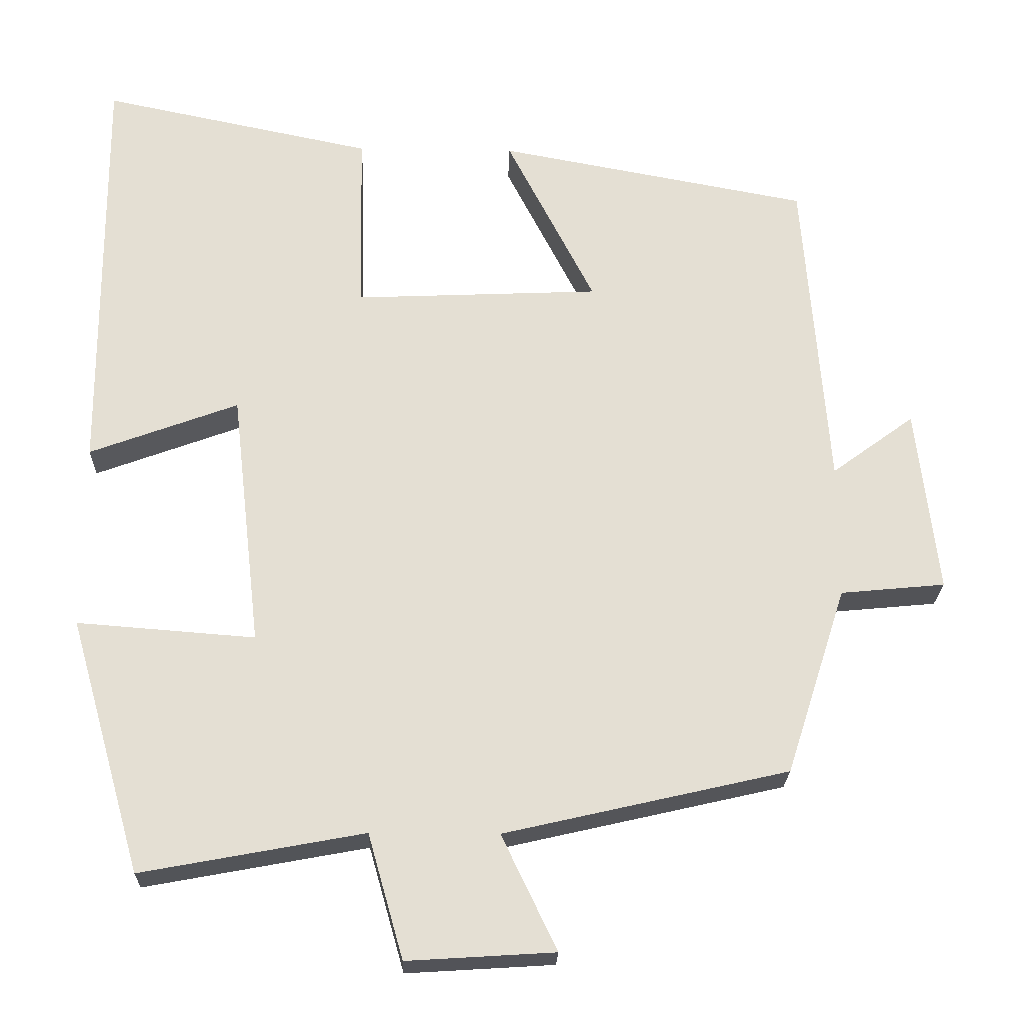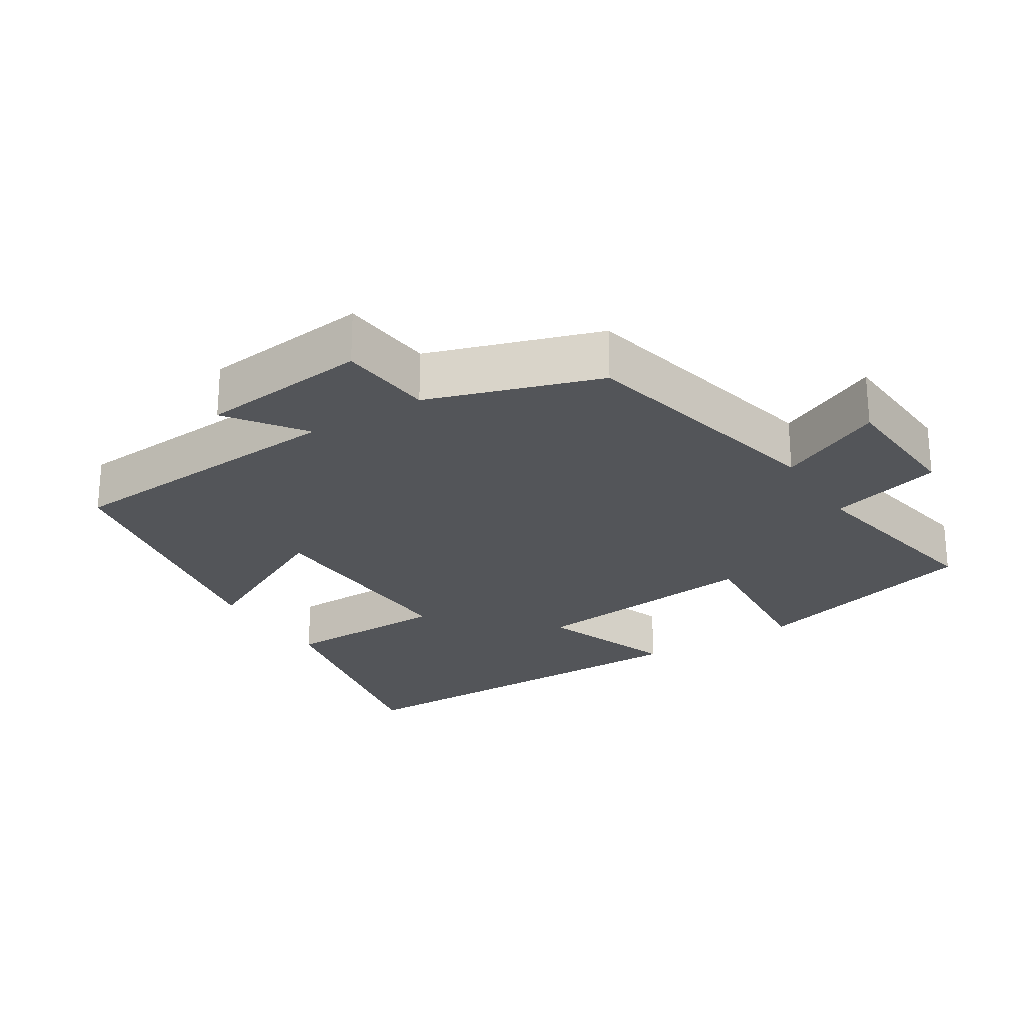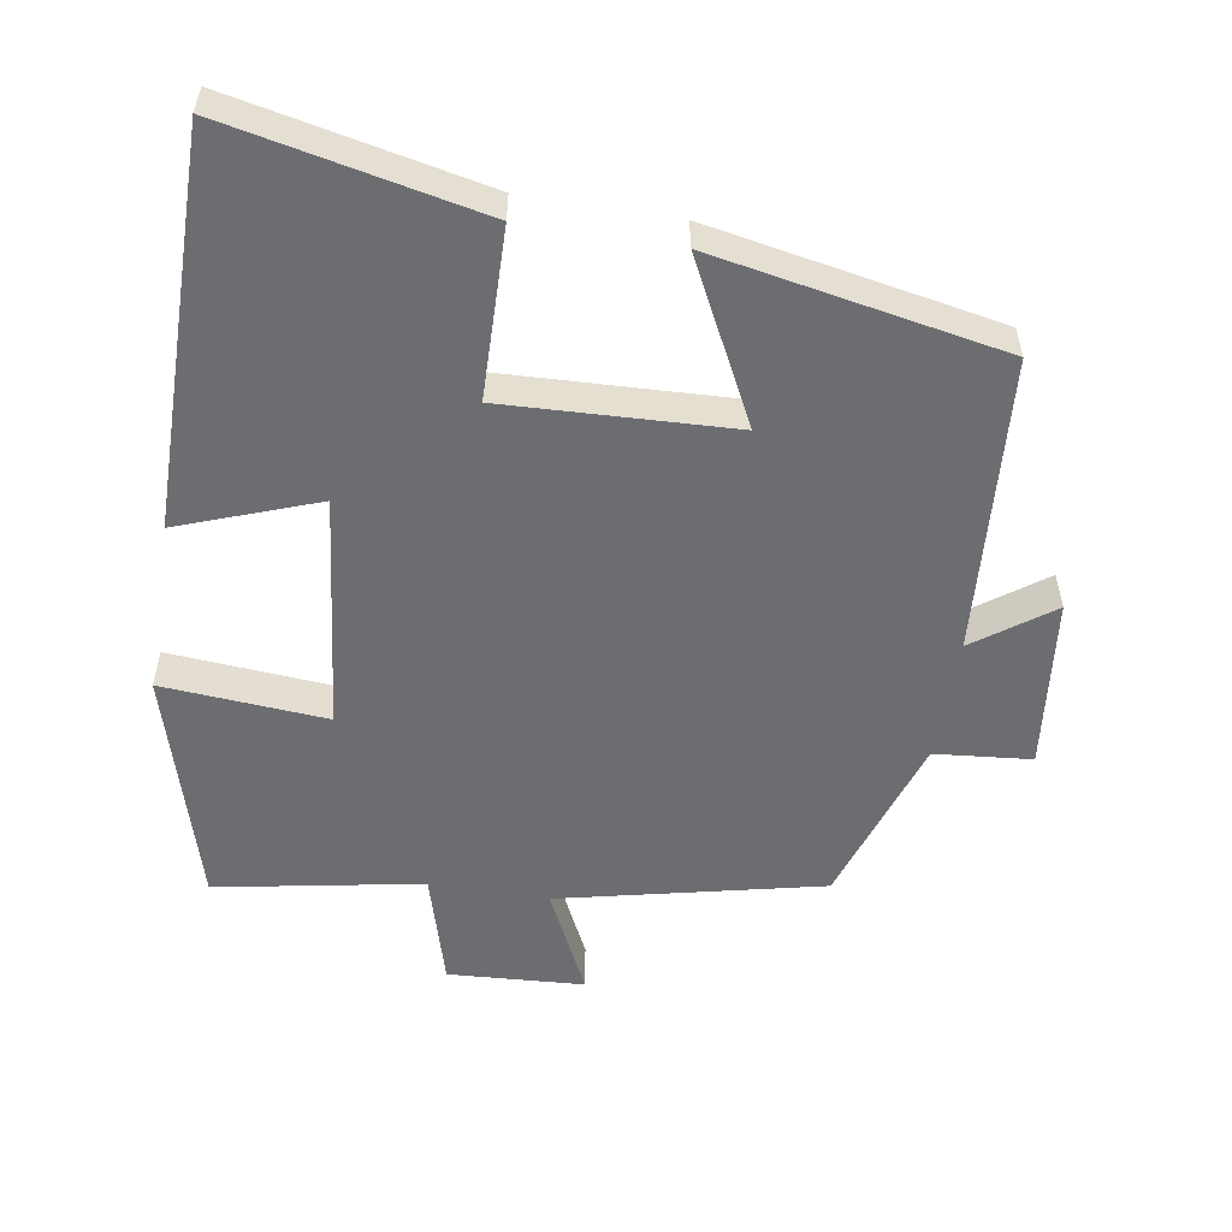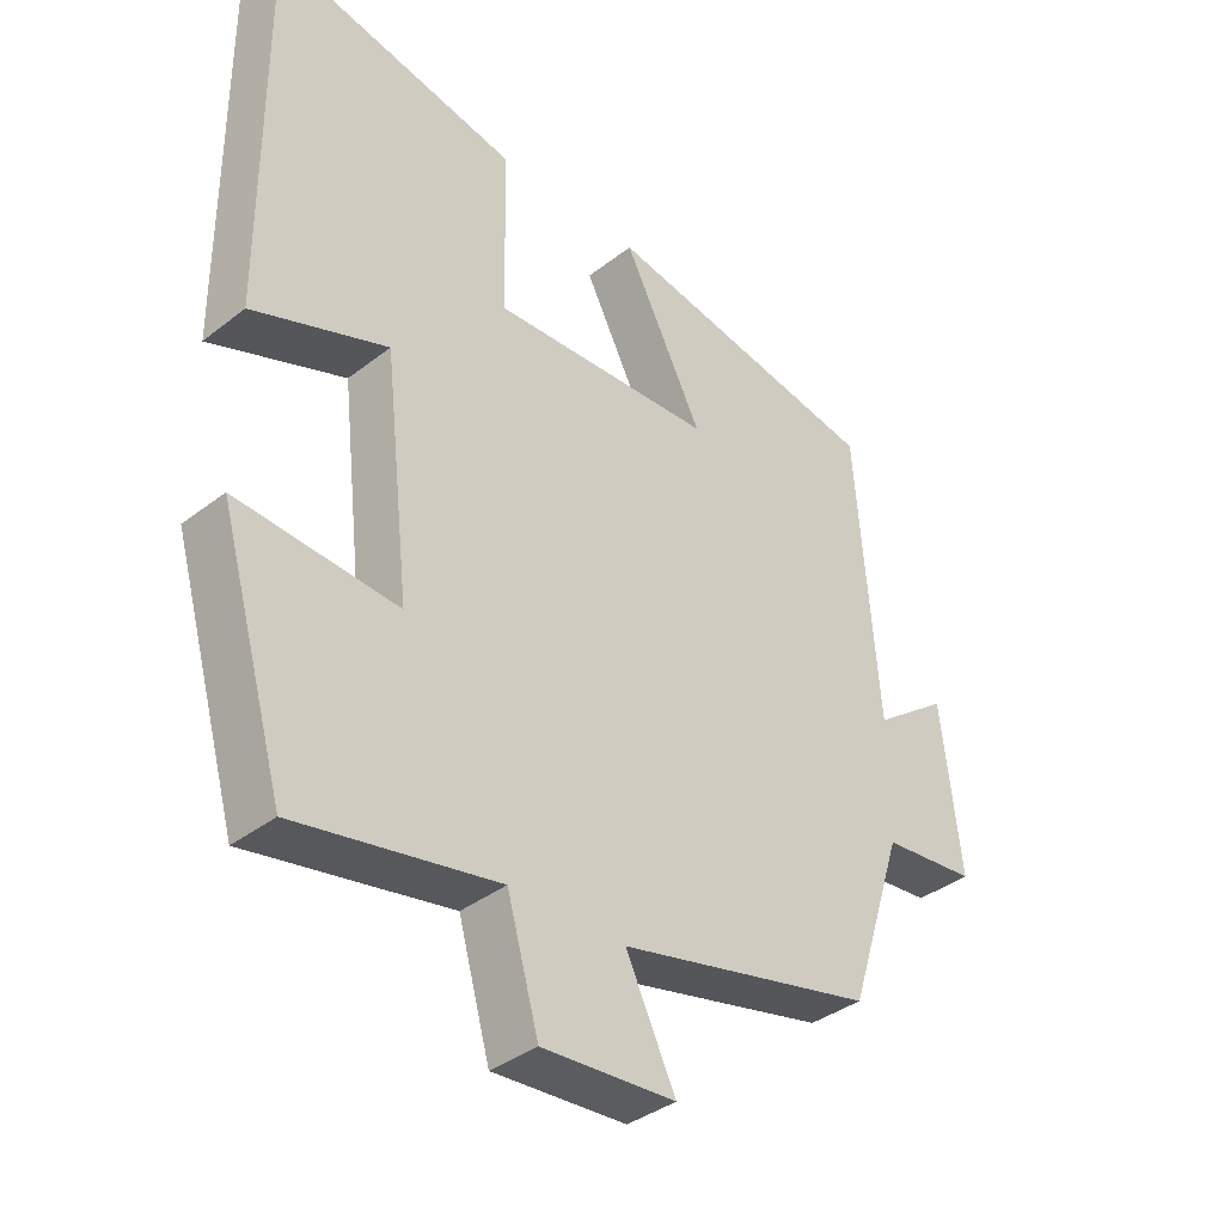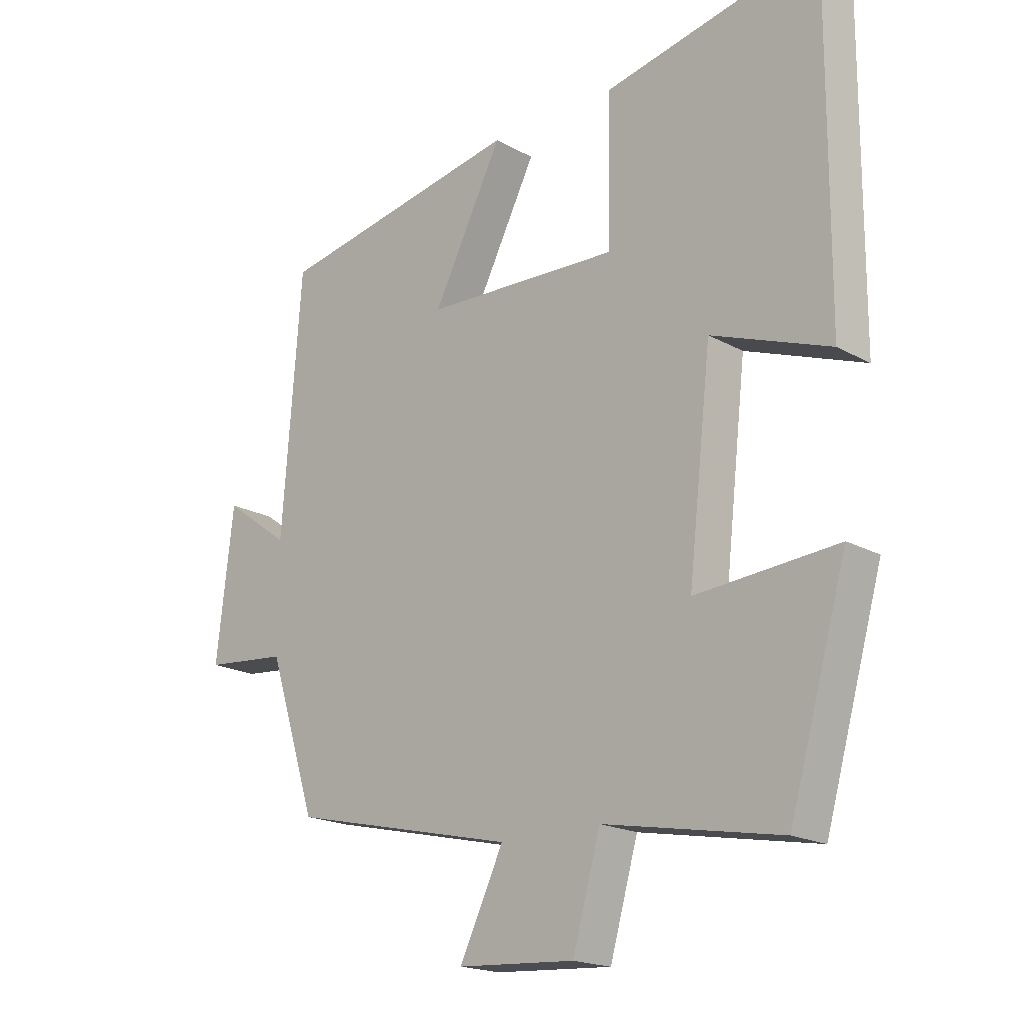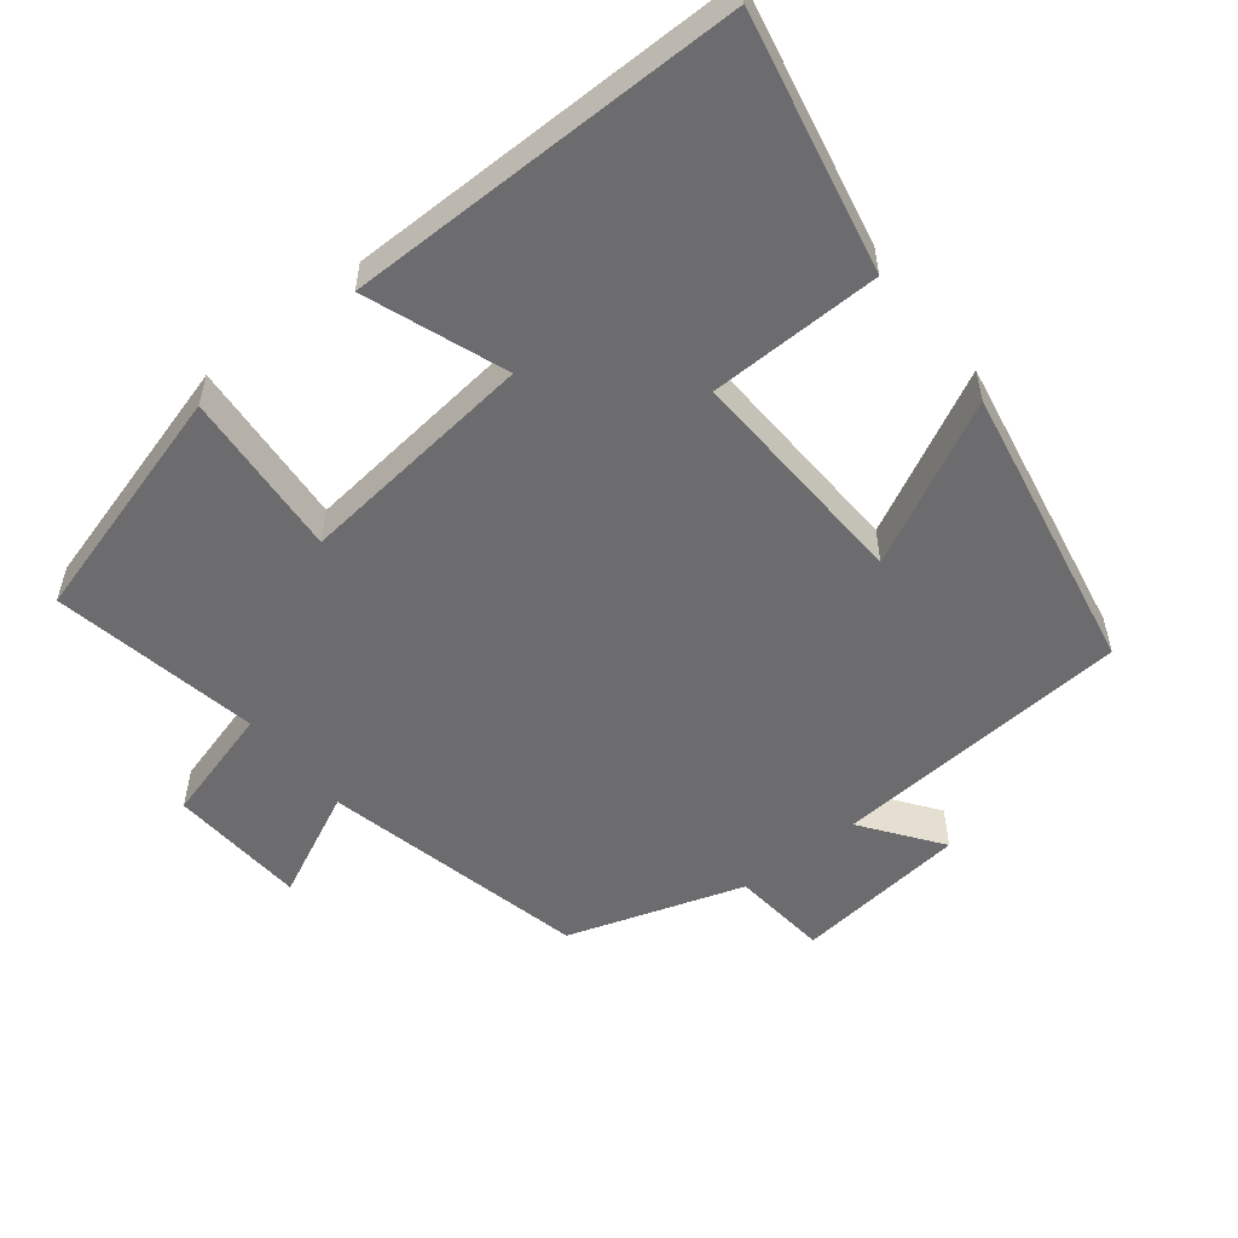
<metadata>
{"format":"obj","ext":"obj","renderer":"f3d","projection":"perspective","resolution":1024,"background":"white","views":[{"elev":-23.2,"azim":-1.5,"up":"+Z"},{"elev":-24.5,"azim":122.0,"up":"+Y"},{"elev":-54.0,"azim":-9.4,"up":"+Y"},{"elev":-37.3,"azim":-45.1,"up":"+Z"},{"elev":-18.9,"azim":-136.5,"up":"+Z"},{"elev":-53.8,"azim":-51.7,"up":"+Y"}]}
</metadata>
<code>
v -0.405 0.07 -0.554
v -0.5 0.07 -0.222
v -0.268 0.07 -0.24
v -0.306 0.07 0.094
v -0.5 0.07 0.022
v -0.503 0.07 0.574
v -0.148 0.07 0.5
v -0.143 0.07 0.261
v 0.177 0.07 0.275
v 0.062 0.07 0.5
v 0.468 0.07 0.424
v 0.5 0.07 0.006
v 0.608 0.07 0.085
v 0.636 0.07 -0.157
v 0.5 0.07 -0.17
v 0.421 0.07 -0.415
v 0.051 0.07 -0.5
v 0.123 0.07 -0.65
v -0.069 0.07 -0.662
v -0.115 0.07 -0.5
v -0.405 0 -0.554
v -0.5 0 -0.222
v -0.268 0 -0.24
v -0.306 0 0.094
v -0.5 0 0.022
v -0.503 0 0.574
v -0.148 0 0.5
v -0.143 0 0.261
v 0.177 0 0.275
v 0.062 0 0.5
v 0.468 0 0.424
v 0.5 0 0.006
v 0.608 0 0.085
v 0.636 0 -0.157
v 0.5 0 -0.17
v 0.421 0 -0.415
v 0.051 0 -0.5
v 0.123 0 -0.65
v -0.069 0 -0.662
v -0.115 0 -0.5
f 17 18 19 20
f 15 16 17 20
f 15 20 1
f 12 13 14 15
f 11 12 15
f 10 11 15
f 9 10 15
f 8 9 15
f 6 7 8
f 5 6 8
f 4 5 8
f 3 4 8 15
f 1 2 3
f 1 3 15
f 40 39 38 37
f 40 37 36 35
f 21 40 35
f 35 34 33 32
f 35 32 31
f 35 31 30
f 35 30 29
f 35 29 28
f 28 27 26
f 28 26 25
f 28 25 24
f 35 28 24 23
f 23 22 21
f 35 23 21
f 1 21 22 2
f 2 22 23 3
f 3 23 24 4
f 4 24 25 5
f 5 25 26 6
f 6 26 27 7
f 7 27 28 8
f 8 28 29 9
f 9 29 30 10
f 10 30 31 11
f 11 31 32 12
f 12 32 33 13
f 13 33 34 14
f 14 34 35 15
f 15 35 36 16
f 16 36 37 17
f 17 37 38 18
f 18 38 39 19
f 19 39 40 20
f 20 40 21 1

</code>
